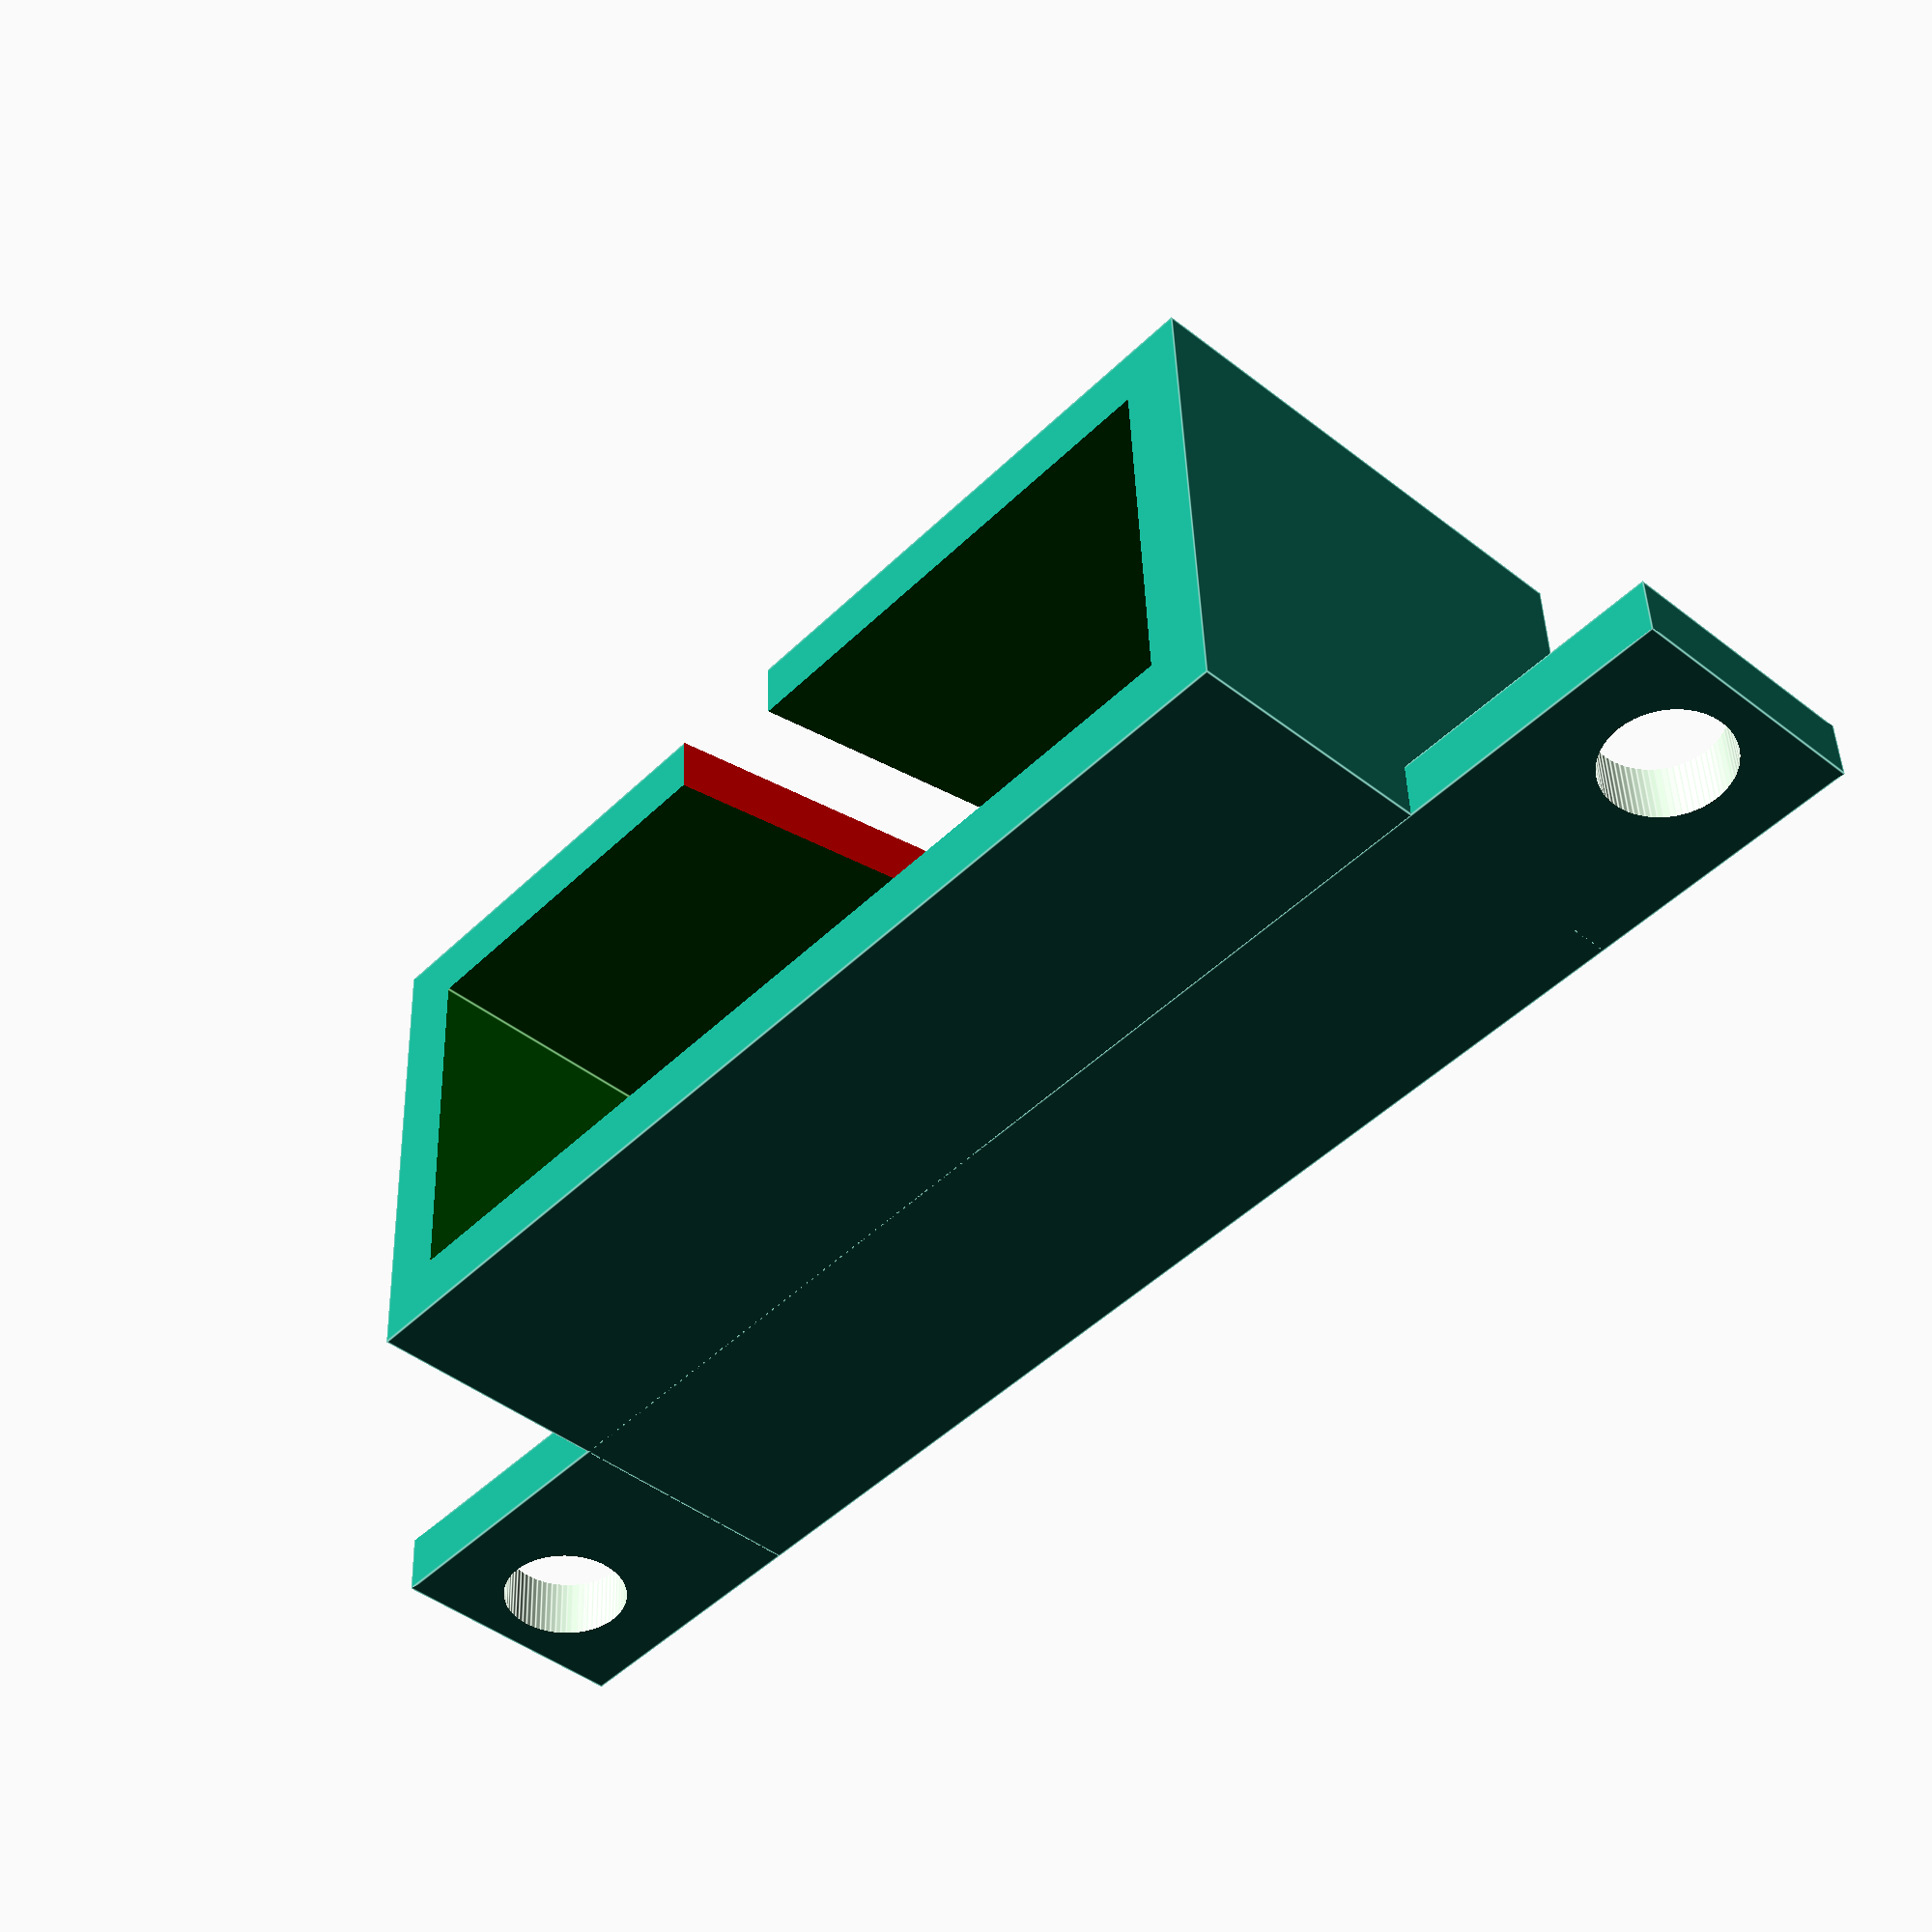
<openscad>


gridThickness = 1;
gridDepth = 24;

gridLength = 200;
gridSideLength = 32;
gridSpacing = gridSideLength*cos(30);

perimiterWidth = 2*gridSpacing;
perimiterHeight = 3 * gridSideLength;
perimiterThickness = 2;



holeDepth = 4;
holeOffset = 24;
holeRadius = 2;
holeFacets = 72;

rotate([0,180,0])
difference() {
    union() {
        translate([0,7,0])
        cube([54,2,8],center=true);
        translate([0,0,-4])
            cube([36,16,16], center=true);
        

    }
  color("green")
     cube([32,12,30], center=true);
       color("red")
        translate([0,-8,0])
        rotate([0,10,0])
        cube([4,10,30], center=true);
 

    
    translate([holeOffset,7,0])
        rotate([90,0,0])
            cylinder(r=holeRadius,h=holeDepth,
                 center=true, $fn=holeFacets);
    translate([-holeOffset,7,0])
        rotate([90,0,0])
            cylinder(r=holeRadius,h=holeDepth,
                 center=true, $fn=holeFacets);
}



module Holes() {
    translate([holeOffset,0,0])
        cylinder(r=holeRadius,h=holeDepth,
                 center=true, $fn=holeFacets);
    translate([-holeOffset,0,0])
        cylinder(r=holeRadius,h=holeDepth,
                 center=true, $fn=holeFacets);
    translate([0,holeOffset,0])
        cylinder(r=holeRadius,h=holeDepth,
                 center=true, $fn=holeFacets);
    translate([0,-holeOffset,0])
        cylinder(r=holeRadius,h=holeDepth,
                 center=true, $fn=holeFacets);
}

</openscad>
<views>
elev=224.1 azim=357.5 roll=132.6 proj=p view=edges
</views>
